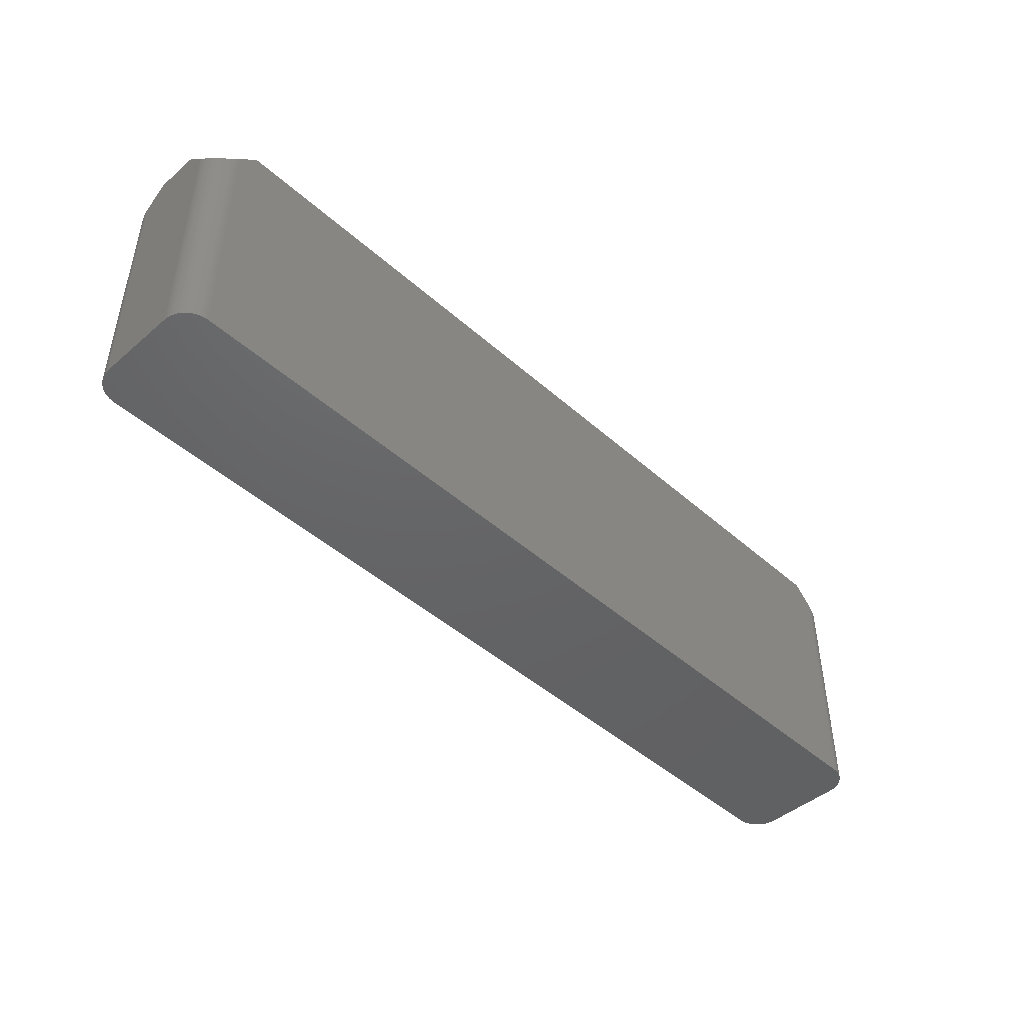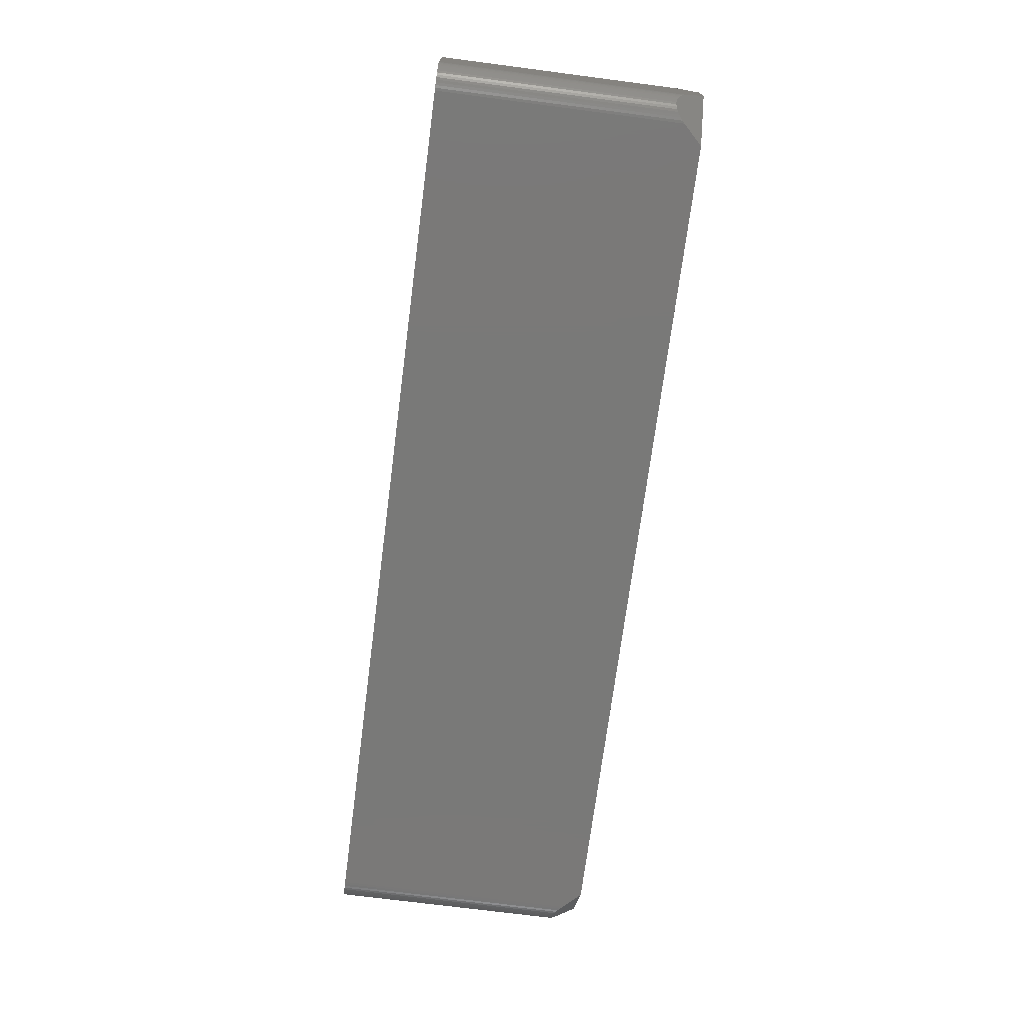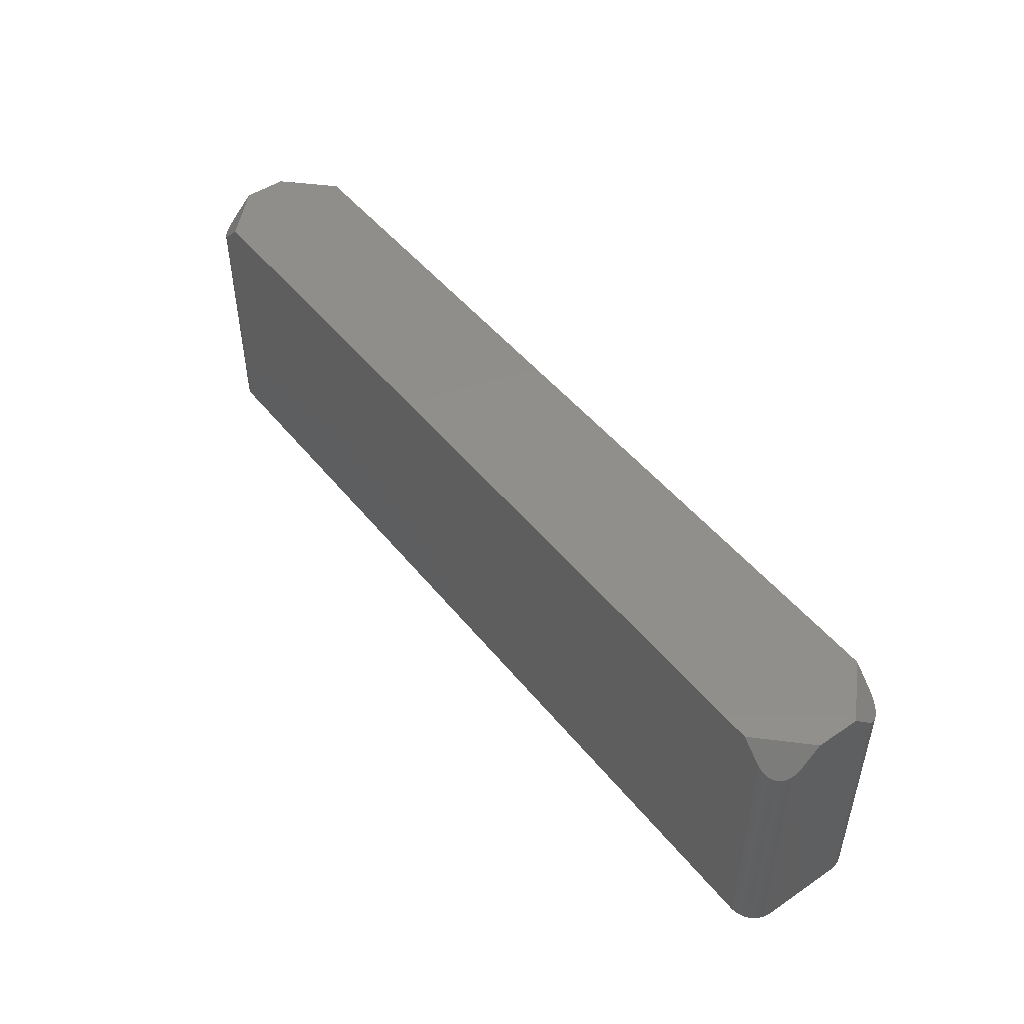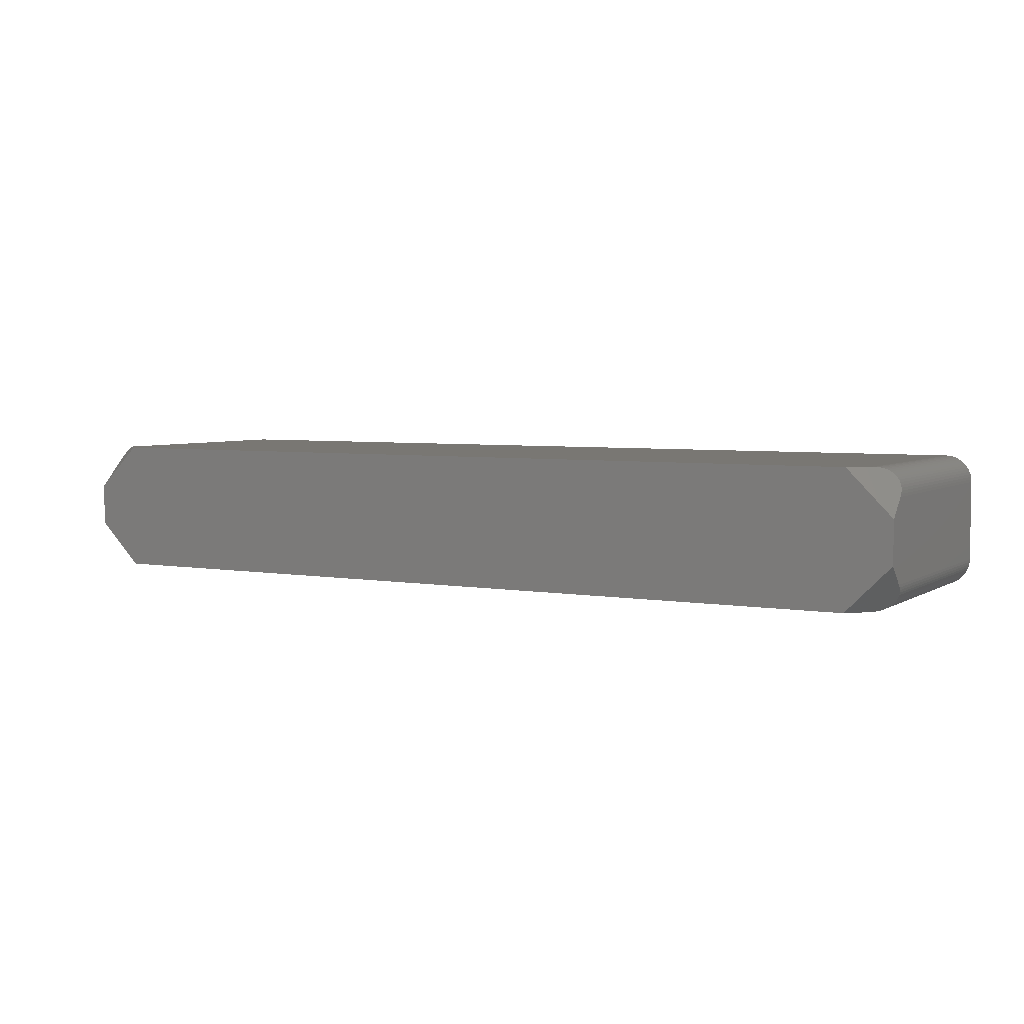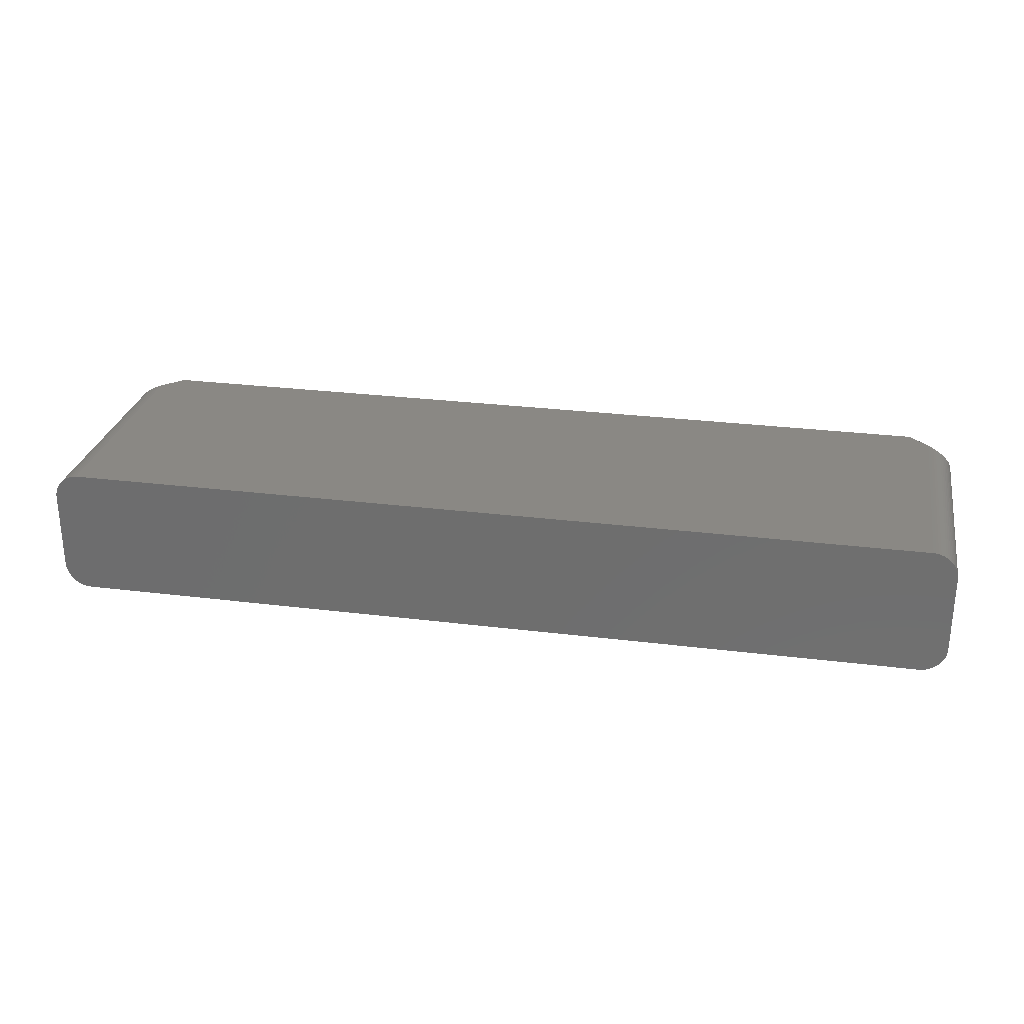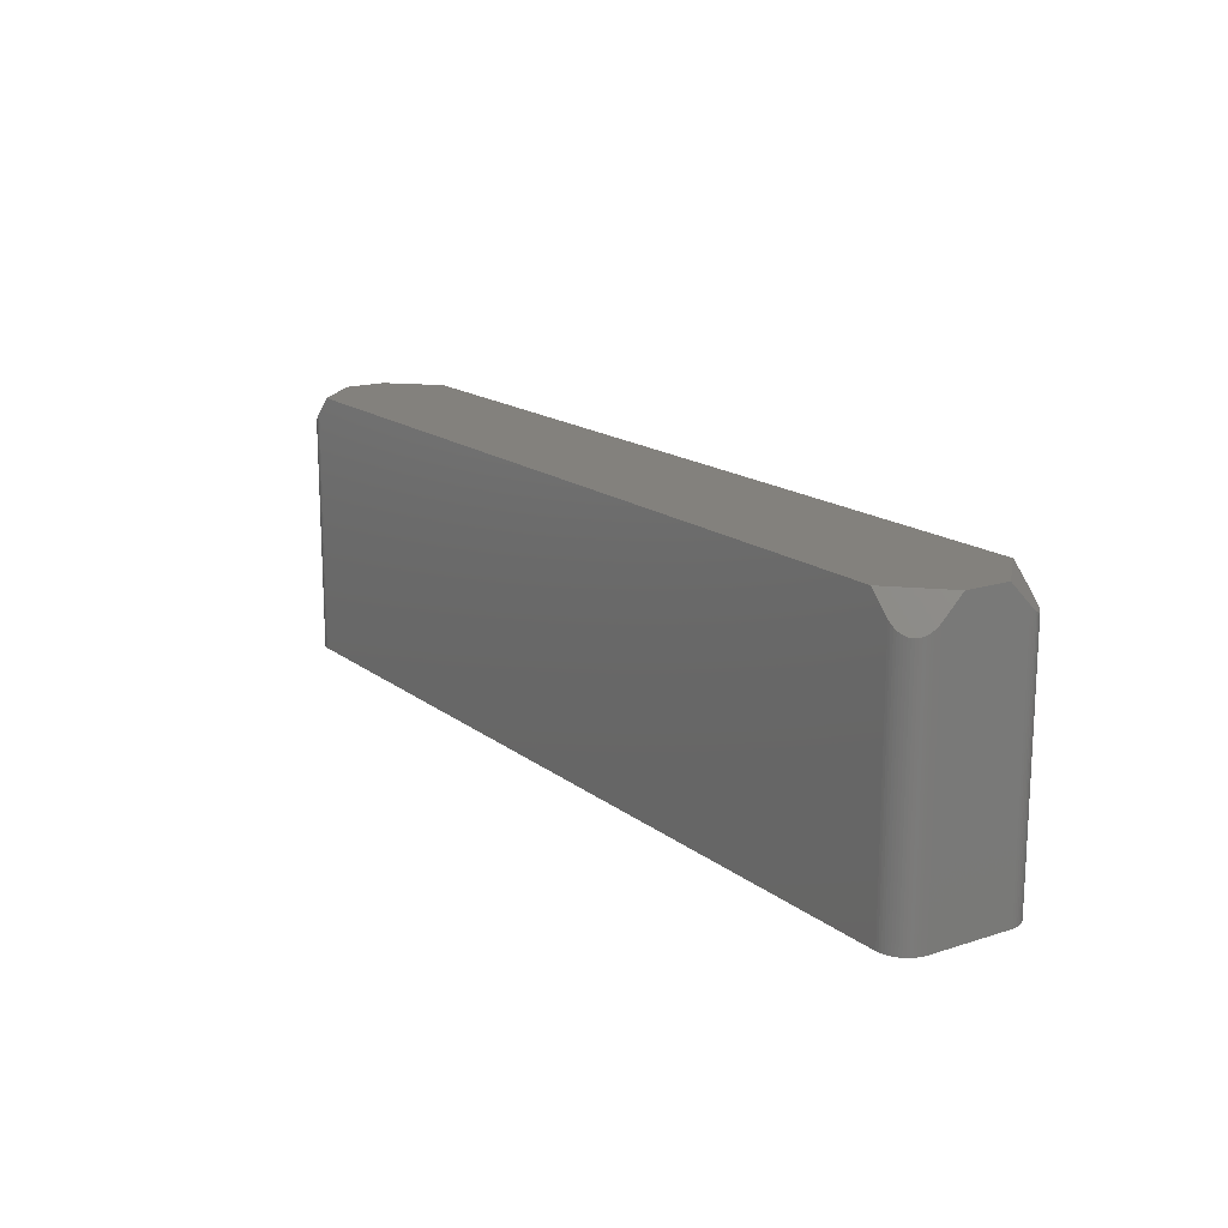
<metadata>
{"format":"stl","ext":"stl","renderer":"f3d","projection":"perspective","resolution":1024,"background":"white","views":[{"elev":-45.7,"azim":-45.5,"up":"+Z"},{"elev":-72.1,"azim":-97.4,"up":"+Y"},{"elev":48.3,"azim":53.1,"up":"+Z"},{"elev":4.6,"azim":29.3,"up":"+Y"},{"elev":27.5,"azim":-169.1,"up":"+Y"},{"elev":16.2,"azim":-123.4,"up":"+Z"}]}
</metadata>
<code>
# stl→obj: 140 verts, 276 faces
v 44.45 2.014 12.7
v 41.85 6.349 10.97
v 40.11 6.349 12.7
v 42.1 6.343 10.72
v 44.45 3.81 10.9
v 43.07 6.07 10.02
v 44.44 4.063 10.66
v 42.35 6.311 10.5
v 43.29 5.944 9.932
v 44.4 4.313 10.45
v 42.6 6.255 10.31
v 43.49 5.796 9.874
v 44.34 4.559 10.27
v 42.84 6.174 10.15
v 43.68 5.628 9.852
v 44.25 4.797 10.12
v 43.86 5.443 9.866
v 44.14 5.025 9.998
v 44.01 5.241 9.914
v -41.97 6.349 10.84
v -44.45 2.017 12.7
v -40.11 6.349 12.7
v -42.23 6.33 10.61
v -44.45 3.937 10.78
v -42.48 6.286 10.4
v -42.72 6.218 10.23
v -42.95 6.125 10.08
v -43.18 6.01 9.974
v -44.42 4.189 10.55
v -43.39 5.872 9.899
v -44.37 4.437 10.36
v -43.59 5.714 9.859
v -44.3 4.679 10.19
v -43.77 5.538 9.854
v -44.2 4.912 10.05
v -43.93 5.344 9.886
v -44.08 5.134 9.952
v -44.45 -2.017 12.7
v -41.97 -6.349 10.84
v -40.11 -6.349 12.7
v -42.23 -6.33 10.61
v -44.45 -3.937 10.78
v -43.18 -6.01 9.974
v -44.42 -4.189 10.55
v -42.48 -6.286 10.4
v -43.39 -5.872 9.899
v -44.37 -4.437 10.36
v -42.72 -6.218 10.23
v -43.59 -5.714 9.859
v -44.3 -4.679 10.19
v -42.95 -6.125 10.08
v -43.77 -5.538 9.854
v -44.2 -4.912 10.05
v -43.93 -5.344 9.886
v -44.08 -5.134 9.952
v 41.85 -6.349 10.97
v 44.45 -2.014 12.7
v 40.11 -6.349 12.7
v 42.1 -6.343 10.72
v 44.45 -3.81 10.9
v 42.35 -6.311 10.5
v 42.6 -6.255 10.31
v 42.84 -6.174 10.15
v 43.07 -6.07 10.02
v 44.44 -4.063 10.66
v 43.29 -5.944 9.932
v 44.4 -4.313 10.45
v 43.49 -5.796 9.874
v 44.34 -4.559 10.27
v 43.68 -5.628 9.852
v 44.25 -4.797 10.12
v 43.86 -5.443 9.865
v 44.14 -5.025 9.998
v 44.01 -5.241 9.914
v 44.44 -4.063 -12.7
v 44.4 -4.313 -12.7
v -41.97 6.349 -12.7
v -42.23 6.33 -12.7
v -42.23 -6.33 -12.7
v -42.48 -6.286 -12.7
v 44.45 3.81 -12.7
v 44.45 -3.81 -12.7
v 42.1 6.343 -12.7
v 42.35 6.311 -12.7
v 43.49 5.796 -12.7
v 43.68 5.628 -12.7
v -44.45 3.937 -12.7
v -44.42 4.189 -12.7
v 41.85 6.349 -12.7
v -44.45 -3.937 -12.7
v -43.18 -6.01 -12.7
v -43.39 -5.872 -12.7
v 41.85 -6.349 -12.7
v -41.97 -6.349 -12.7
v 42.6 -6.255 -12.7
v 42.84 -6.174 -12.7
v 44.44 4.063 -12.7
v 42.84 6.174 -12.7
v 43.07 6.07 -12.7
v -44.37 4.437 -12.7
v 44.34 -4.559 -12.7
v 44.25 -4.797 -12.7
v 44.4 4.313 -12.7
v 44.14 -5.025 -12.7
v 44.34 4.559 -12.7
v 44.01 -5.241 -12.7
v 44.25 4.797 -12.7
v 43.86 -5.443 -12.7
v 44.14 5.025 -12.7
v 43.68 -5.628 -12.7
v 44.01 5.241 -12.7
v 43.49 -5.796 -12.7
v 43.86 5.443 -12.7
v 43.29 -5.944 -12.7
v 43.07 -6.07 -12.7
v 43.29 5.944 -12.7
v 42.35 -6.311 -12.7
v 42.1 -6.343 -12.7
v 42.6 6.255 -12.7
v -42.72 -6.218 -12.7
v -42.95 -6.125 -12.7
v -42.48 6.286 -12.7
v -42.72 6.218 -12.7
v -42.95 6.125 -12.7
v -43.59 -5.714 -12.7
v -43.18 6.01 -12.7
v -43.77 -5.538 -12.7
v -43.39 5.872 -12.7
v -43.93 -5.344 -12.7
v -43.59 5.714 -12.7
v -44.08 -5.134 -12.7
v -43.77 5.538 -12.7
v -44.2 -4.912 -12.7
v -43.93 5.344 -12.7
v -44.3 -4.679 -12.7
v -44.08 5.134 -12.7
v -44.37 -4.437 -12.7
v -44.2 4.912 -12.7
v -44.42 -4.189 -12.7
v -44.3 4.679 -12.7
f 1 2 3
f 4 1 5
f 1 4 2
f 6 5 7
f 5 8 4
f 9 7 10
f 5 11 8
f 12 10 13
f 5 14 11
f 15 13 16
f 5 6 14
f 17 16 18
f 7 9 6
f 17 18 19
f 10 12 9
f 16 17 15
f 13 15 12
f 20 21 22
f 23 21 20
f 21 23 24
f 25 24 23
f 26 24 25
f 27 24 26
f 28 24 27
f 24 28 29
f 30 29 28
f 29 30 31
f 32 31 30
f 31 32 33
f 34 33 32
f 33 34 35
f 36 35 34
f 35 36 37
f 38 39 40
f 41 38 42
f 38 41 39
f 43 42 44
f 42 45 41
f 46 44 47
f 42 48 45
f 49 47 50
f 42 51 48
f 52 50 53
f 42 43 51
f 54 53 55
f 44 46 43
f 53 54 52
f 47 49 46
f 50 52 49
f 56 57 58
f 59 57 56
f 57 59 60
f 61 60 59
f 62 60 61
f 63 60 62
f 64 60 63
f 60 64 65
f 66 65 64
f 65 66 67
f 68 67 66
f 67 68 69
f 70 69 68
f 69 70 71
f 72 71 70
f 71 72 73
f 73 72 74
f 67 75 65
f 75 67 76
f 77 23 20
f 23 77 78
f 3 57 1
f 3 58 57
f 3 40 58
f 22 40 3
f 21 40 22
f 40 21 38
f 79 45 80
f 45 79 41
f 60 5 1
f 60 1 57
f 5 60 81
f 81 60 82
f 83 8 84
f 8 83 4
f 85 15 86
f 15 85 12
f 87 29 88
f 29 87 24
f 89 3 2
f 3 89 22
f 77 22 89
f 22 77 20
f 89 4 83
f 4 89 2
f 42 24 87
f 24 42 21
f 42 87 90
f 21 42 38
f 91 46 92
f 46 91 43
f 93 58 40
f 94 40 39
f 93 40 94
f 58 93 56
f 95 63 62
f 63 95 96
f 81 7 5
f 7 81 97
f 98 6 99
f 6 98 14
f 65 82 60
f 82 65 75
f 88 31 100
f 31 88 29
f 93 82 75
f 82 93 81
f 93 75 76
f 89 81 93
f 93 76 101
f 81 89 97
f 93 101 102
f 97 89 103
f 93 102 104
f 103 89 105
f 93 104 106
f 105 89 107
f 93 106 108
f 107 89 109
f 93 108 110
f 109 89 111
f 93 110 112
f 111 89 113
f 93 112 114
f 113 89 86
f 93 114 115
f 86 89 85
f 93 115 96
f 85 89 116
f 93 96 95
f 116 89 99
f 93 95 117
f 99 89 98
f 93 117 118
f 98 89 119
f 119 89 84
f 84 89 83
f 94 89 93
f 94 77 89
f 90 94 79
f 94 90 77
f 90 79 80
f 87 77 90
f 90 80 120
f 77 87 78
f 90 120 121
f 78 87 122
f 90 121 91
f 122 87 123
f 90 91 92
f 123 87 124
f 90 92 125
f 124 87 126
f 90 125 127
f 126 87 128
f 90 127 129
f 128 87 130
f 90 129 131
f 130 87 132
f 90 131 133
f 132 87 134
f 90 133 135
f 134 87 136
f 90 135 137
f 136 87 138
f 90 137 139
f 138 87 140
f 140 87 100
f 100 87 88
f 44 90 139
f 90 44 42
f 80 48 120
f 48 80 45
f 93 59 56
f 59 93 118
f 114 68 66
f 68 114 112
f 111 17 19
f 17 111 113
f 73 102 71
f 102 73 104
f 122 26 25
f 26 122 123
f 134 34 132
f 34 134 36
f 53 135 133
f 135 53 50
f 94 41 79
f 41 94 39
f 121 43 91
f 43 121 51
f 103 13 10
f 13 103 105
f 69 76 67
f 76 69 101
f 112 70 68
f 70 112 110
f 71 101 69
f 101 71 102
f 78 25 23
f 25 78 122
f 128 32 30
f 32 128 130
f 123 27 26
f 27 123 124
f 140 35 138
f 35 140 33
f 47 139 137
f 139 47 44
f 50 137 135
f 137 50 47
f 54 131 129
f 131 54 55
f 55 133 131
f 133 55 53
f 52 129 127
f 129 52 54
f 97 10 7
f 10 97 103
f 119 14 98
f 14 119 11
f 99 9 116
f 9 99 6
f 113 15 17
f 15 113 86
f 109 19 18
f 19 109 111
f 130 34 32
f 34 130 132
f 124 28 27
f 28 124 126
f 126 30 28
f 30 126 128
f 100 33 140
f 33 100 31
f 136 36 134
f 36 136 37
f 125 52 127
f 52 125 49
f 92 49 125
f 49 92 46
f 115 66 64
f 66 115 114
f 96 64 63
f 64 96 115
f 84 11 119
f 11 84 8
f 116 12 85
f 12 116 9
f 107 18 16
f 18 107 109
f 70 108 72
f 108 70 110
f 74 104 73
f 104 74 106
f 138 37 136
f 37 138 35
f 120 51 121
f 51 120 48
f 117 62 61
f 62 117 95
f 118 61 59
f 61 118 117
f 105 16 13
f 16 105 107
f 72 106 74
f 106 72 108

</code>
